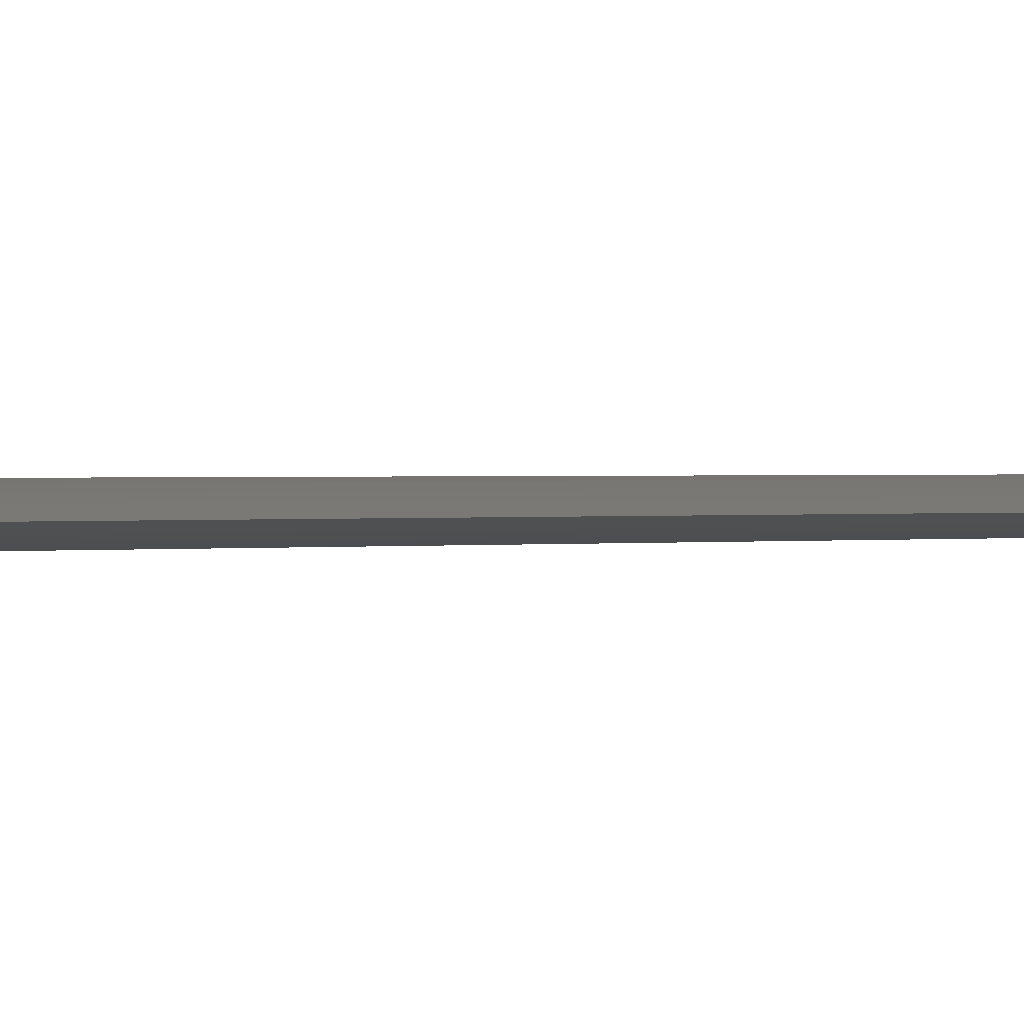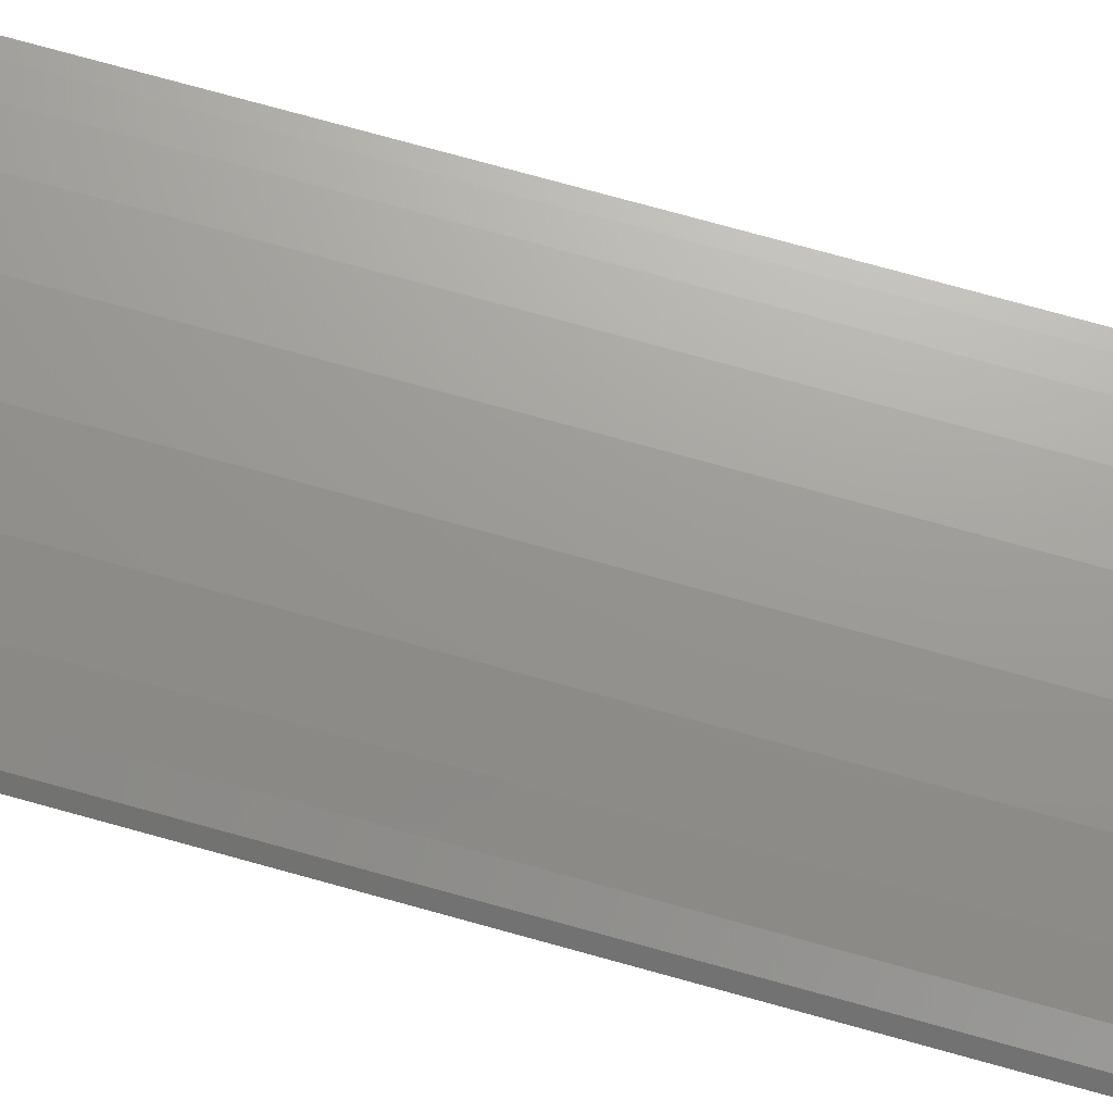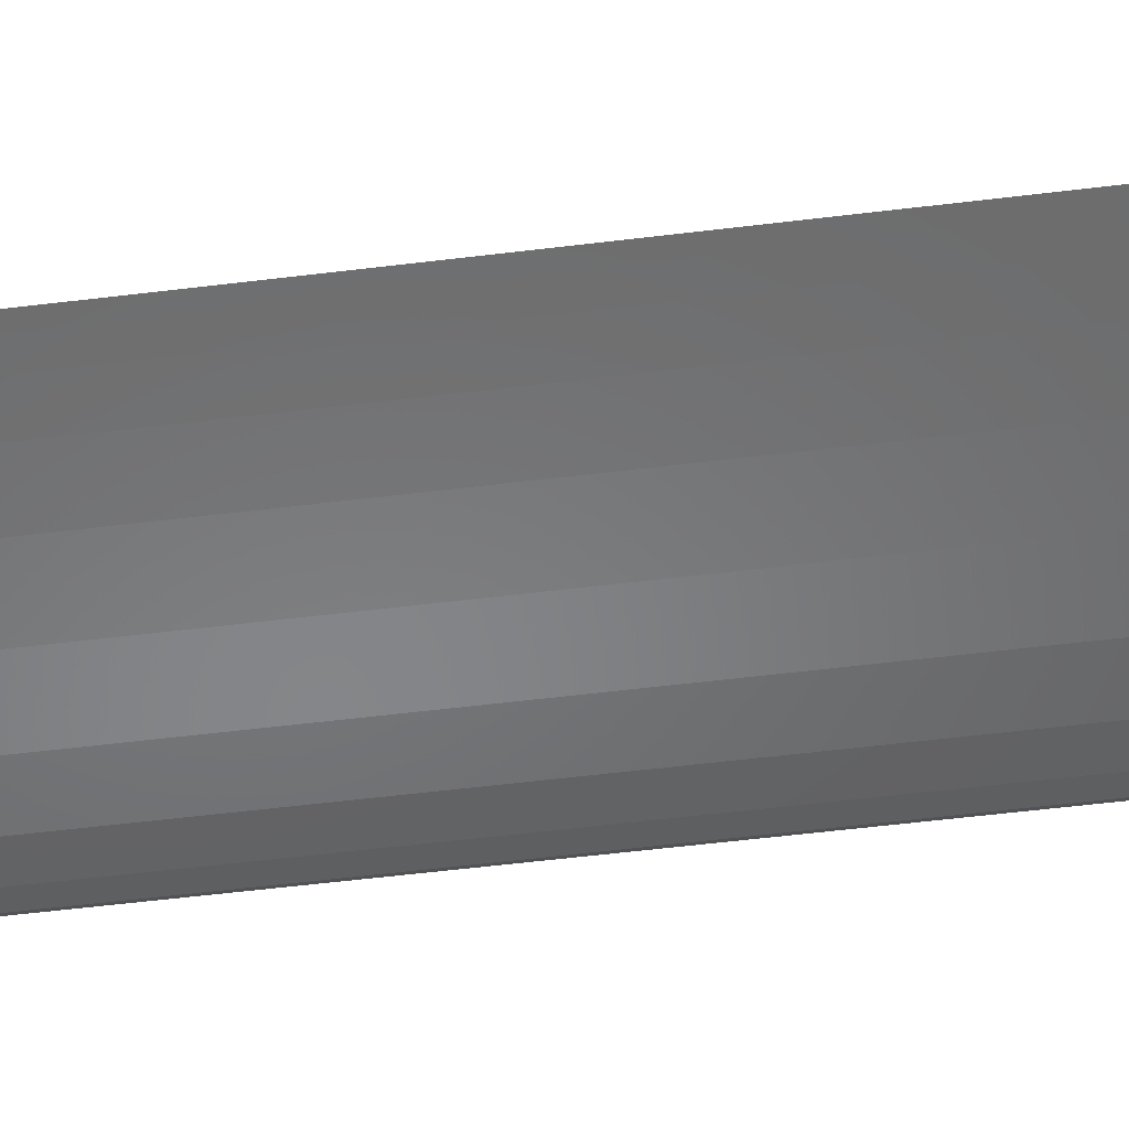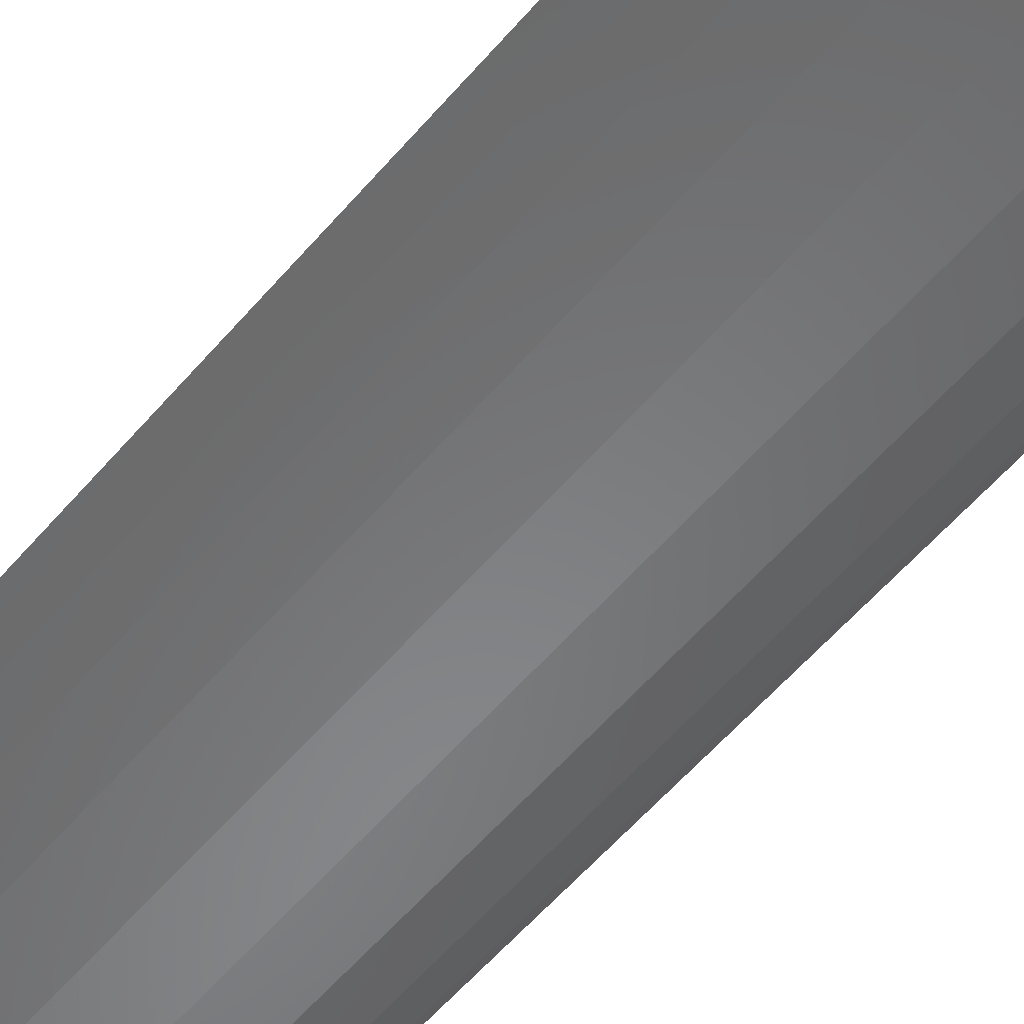
<metadata>
{"format":"stl","ext":"stl","renderer":"f3d","projection":"perspective","resolution":1024,"background":"white","views":[{"elev":0.6,"azim":51.5,"up":"+Z"},{"elev":73.5,"azim":-74.4,"up":"+Z"},{"elev":-51.1,"azim":97.8,"up":"+Z"},{"elev":-53.2,"azim":141.5,"up":"+Z"}]}
</metadata>
<code>
# stl→obj: 299 verts, 576 faces
v 1 0 0
v 0.9656 0.5037 -0.00395
v 1 0.5037 0
v 0.9656 0 -0.00395
v 0.9055 0.5037 -0.01053
v 0.9055 0 -0.01053
v 0.8079 0.5037 -0.02037
v 0.8079 0 -0.02037
v 0.667 0.5037 -0.03273
v 0.667 0 -0.03273
v 0.4947 0.5037 -0.04429
v 0.4947 0 -0.04429
v 0.3221 0 -0.04992
v 0.3221 0.5037 -0.04992
v 0.1808 0 -0.04676
v 0.1808 0.5037 -0.04676
v 0.08323 0 -0.03645
v 0.08323 0.5037 -0.03645
v 0.02468 0 -0.0217
v 0.02468 0.5037 -0.0217
v 0 0 0
v 0 0.5037 0
v 0.02468 0.5037 0.0217
v 0.02468 0 0.0217
v 0.08323 0.5037 0.03645
v 0.08323 0 0.03645
v 0.1808 0.5037 0.04676
v 0.1808 0 0.04676
v 0.3221 0.5037 0.04992
v 0.3221 0 0.04992
v 0.4947 0.5037 0.04429
v 0.4947 0 0.04429
v 0.667 0 0.03273
v 0.667 0.5037 0.03273
v 0.8079 0 0.02037
v 0.8079 0.5037 0.02037
v 0.9055 0 0.01053
v 0.9055 0.5037 0.01053
v 0.9656 0 0.00395
v 0.9656 0.5037 0.00395
v 0.9656 1.107 -0.00395
v 1 1.107 0
v 0.9055 1.107 -0.01053
v 0.8079 1.107 -0.02037
v 0.667 1.107 -0.03273
v 0.4947 1.107 -0.04429
v 0.3221 1.107 -0.04992
v 0.1808 1.107 -0.04676
v 0.08323 1.107 -0.03645
v 0.02468 1.107 -0.0217
v 0 1.107 0
v 0.02468 1.107 0.0217
v 0.08323 1.107 0.03645
v 0.1808 1.107 0.04676
v 0.3221 1.107 0.04992
v 0.4947 1.107 0.04429
v 0.667 1.107 0.03273
v 0.8079 1.107 0.02037
v 0.9055 1.107 0.01053
v 0.9656 1.107 0.00395
v 0.9656 1.758 -0.00395
v 1 1.758 0
v 0.9055 1.758 -0.01053
v 0.8079 1.758 -0.02037
v 0.667 1.758 -0.03273
v 0.4947 1.758 -0.04429
v 0.3221 1.758 -0.04992
v 0.1808 1.758 -0.04676
v 0.08323 1.758 -0.03645
v 0.02468 1.758 -0.0217
v 0 1.758 0
v 0.02468 1.758 0.0217
v 0.08323 1.758 0.03645
v 0.1808 1.758 0.04676
v 0.3221 1.758 0.04992
v 0.4947 1.758 0.04429
v 0.667 1.758 0.03273
v 0.8079 1.758 0.02037
v 0.9055 1.758 0.01053
v 0.9656 1.758 0.00395
v 0.9656 2.384 -0.00395
v 1 2.384 0
v 0.9055 2.384 -0.01053
v 0.8079 2.384 -0.02037
v 0.667 2.384 -0.03273
v 0.4947 2.384 -0.04429
v 0.3221 2.384 -0.04992
v 0.1808 2.384 -0.04676
v 0.08323 2.384 -0.03645
v 0.02468 2.384 -0.0217
v 0 2.384 0
v 0.02468 2.384 0.0217
v 0.08323 2.384 0.03645
v 0.1808 2.384 0.04676
v 0.3221 2.384 0.04992
v 0.4947 2.384 0.04429
v 0.667 2.384 0.03273
v 0.8079 2.384 0.02037
v 0.9055 2.384 0.01053
v 0.9656 2.384 0.00395
v 0.9656 2.922 -0.00395
v 1 2.922 0
v 0.9055 2.922 -0.01053
v 0.8079 2.922 -0.02037
v 0.667 2.922 -0.03273
v 0.4947 2.922 -0.04429
v 0.3221 2.922 -0.04992
v 0.1808 2.922 -0.04676
v 0.08323 2.922 -0.03645
v 0.02468 2.922 -0.0217
v 0 2.922 0
v 0.02468 2.922 0.0217
v 0.08323 2.922 0.03645
v 0.1808 2.922 0.04676
v 0.3221 2.922 0.04992
v 0.4947 2.922 0.04429
v 0.667 2.922 0.03273
v 0.8079 2.922 0.02037
v 0.9055 2.922 0.01053
v 0.9656 2.922 0.00395
v 0.9656 3.344 -0.00395
v 1 3.344 0
v 0.9055 3.344 -0.01053
v 0.8079 3.344 -0.02037
v 0.667 3.344 -0.03273
v 0.4947 3.344 -0.04429
v 0.3221 3.344 -0.04992
v 0.1808 3.344 -0.04676
v 0.08323 3.344 -0.03645
v 0.02468 3.344 -0.0217
v 0 3.344 0
v 0.02468 3.344 0.0217
v 0.08323 3.344 0.03645
v 0.1808 3.344 0.04676
v 0.3221 3.344 0.04992
v 0.4947 3.344 0.04429
v 0.667 3.344 0.03273
v 0.8079 3.344 0.02037
v 0.9055 3.344 0.01053
v 0.9656 3.344 0.00395
v 0.9656 3.651 -0.00395
v 1 3.651 0
v 0.9055 3.651 -0.01053
v 0.8079 3.651 -0.02037
v 0.667 3.651 -0.03273
v 0.4947 3.651 -0.04429
v 0.3221 3.651 -0.04992
v 0.1808 3.651 -0.04676
v 0.08323 3.651 -0.03645
v 0.02468 3.651 -0.0217
v 0 3.651 0
v 0.02468 3.651 0.0217
v 0.08323 3.651 0.03645
v 0.1808 3.651 0.04676
v 0.3221 3.651 0.04992
v 0.4947 3.651 0.04429
v 0.667 3.651 0.03273
v 0.8079 3.651 0.02037
v 0.9055 3.651 0.01053
v 0.9656 3.651 0.00395
v 0.9656 3.861 -0.00395
v 1 3.861 0
v 0.9055 3.861 -0.01053
v 0.8079 3.861 -0.02037
v 0.667 3.861 -0.03273
v 0.4947 3.861 -0.04429
v 0.3221 3.861 -0.04992
v 0.1808 3.861 -0.04676
v 0.08323 3.861 -0.03645
v 0.02468 3.861 -0.0217
v 0 3.861 0
v 0.02468 3.861 0.0217
v 0.08323 3.861 0.03645
v 0.1808 3.861 0.04676
v 0.3221 3.861 0.04992
v 0.4947 3.861 0.04429
v 0.667 3.861 0.03273
v 0.8079 3.861 0.02037
v 0.9055 3.861 0.01053
v 0.9656 3.861 0.00395
v 0.9656 4 -0.00395
v 1 4 0
v 0.9055 4 -0.01053
v 0.8079 4 -0.02037
v 0.667 4 -0.03273
v 0.4947 4 -0.04429
v 0.3221 4 -0.04992
v 0.1808 4 -0.04676
v 0.08323 4 -0.03645
v 0.02468 4 -0.0217
v 0 4 0
v 0.02468 4 0.0217
v 0.08323 4 0.03645
v 0.1808 4 0.04676
v 0.3221 4 0.04992
v 0.4947 4 0.04429
v 0.667 4 0.03273
v 0.8079 4 0.02037
v 0.9055 4 0.01053
v 0.9656 4 0.00395
v 0.9656 4.001 -0.003808
v 0.9055 4.003 -0.01015
v 0.8079 4.005 -0.01964
v 0.667 4.009 -0.03156
v 0.4947 4.012 -0.04271
v 0.3221 4.013 -0.04814
v 0.1808 4.012 -0.04509
v 0.08323 4.01 -0.03515
v 0.02468 4.006 -0.02093
v 0.02468 4.006 0.02093
v 0.08323 4.01 0.03515
v 0.1808 4.012 0.04509
v 0.3221 4.013 0.04814
v 0.4947 4.012 0.04271
v 0.667 4.009 0.03156
v 0.8079 4.005 0.01964
v 0.9055 4.003 0.01015
v 0.9656 4.001 0.003808
v 0.9656 4.002 -0.00341
v 0.9055 4.005 -0.00909
v 0.8079 4.01 -0.01759
v 0.667 4.017 -0.02826
v 0.4947 4.022 -0.03824
v 0.3221 4.025 -0.0431
v 0.1808 4.024 -0.04037
v 0.08323 4.018 -0.03147
v 0.02468 4.011 -0.01874
v 0.02468 4.011 0.01874
v 0.08323 4.018 0.03147
v 0.1808 4.024 0.04037
v 0.3221 4.025 0.0431
v 0.4947 4.022 0.03824
v 0.667 4.017 0.02826
v 0.8079 4.01 0.01759
v 0.9055 4.005 0.00909
v 0.9656 4.002 0.00341
v 0.9656 4.003 -0.002792
v 0.9055 4.007 -0.007443
v 0.8079 4.014 -0.0144
v 0.667 4.023 -0.02314
v 0.4947 4.031 -0.03131
v 0.3221 4.035 -0.03529
v 0.1808 4.033 -0.03306
v 0.08323 4.026 -0.02577
v 0.02468 4.015 -0.01534
v 0.02468 4.015 0.01534
v 0.08323 4.026 0.02577
v 0.1808 4.033 0.03306
v 0.3221 4.035 0.03529
v 0.4947 4.031 0.03131
v 0.667 4.023 0.02314
v 0.8079 4.014 0.0144
v 0.9055 4.007 0.007443
v 0.9656 4.003 0.002792
v 0.9656 4.003 -0.001993
v 0.9055 4.009 -0.005312
v 0.8079 4.018 -0.01028
v 0.667 4.028 -0.01651
v 0.4947 4.038 -0.02235
v 0.3221 4.043 -0.02519
v 0.1808 4.04 -0.02359
v 0.08323 4.031 -0.01839
v 0.02468 4.019 -0.01095
v 0.02468 4.019 0.01095
v 0.08323 4.031 0.01839
v 0.1808 4.04 0.02359
v 0.3221 4.043 0.02519
v 0.4947 4.038 0.02235
v 0.667 4.028 0.01651
v 0.8079 4.018 0.01028
v 0.9055 4.009 0.005312
v 0.9656 4.003 0.001993
v 0.9656 4.004 -0.001049
v 0.9055 4.01 -0.002797
v 0.8079 4.02 -0.005412
v 0.667 4.032 -0.008697
v 0.4947 4.043 -0.01177
v 0.3221 4.048 -0.01326
v 0.1808 4.045 -0.01242
v 0.08323 4.035 -0.009686
v 0.02468 4.021 -0.005767
v 0.02468 4.021 0.005767
v 0.08323 4.035 0.009686
v 0.1808 4.045 0.01242
v 0.3221 4.048 0.01326
v 0.4947 4.043 0.01177
v 0.667 4.032 0.008697
v 0.8079 4.02 0.005412
v 0.9055 4.01 0.002797
v 0.9656 4.004 0.001049
v 0.9656 4.004 -1.979e-16
v 0.9055 4.011 -3.602e-17
v 0.8079 4.02 3.003e-17
v 0.667 4.033 5.966e-18
v 0.4947 4.044 6.939e-18
v 0.3221 4.05 -3.622e-18
v 0.1808 4.047 -2.183e-18
v 0.08323 4.036 -2.075e-17
v 0.02468 4.022 1.509e-17
f 1 2 3
f 1 4 2
f 4 5 2
f 4 6 5
f 6 7 5
f 6 8 7
f 8 9 7
f 8 10 9
f 10 11 9
f 10 12 11
f 12 13 11
f 11 13 14
f 13 15 14
f 14 15 16
f 15 17 16
f 16 17 18
f 17 19 18
f 18 19 20
f 19 21 20
f 20 21 22
f 21 23 22
f 21 24 23
f 24 25 23
f 24 26 25
f 26 27 25
f 26 28 27
f 28 29 27
f 28 30 29
f 30 31 29
f 30 32 31
f 32 33 31
f 31 33 34
f 33 35 34
f 34 35 36
f 35 37 36
f 36 37 38
f 37 39 38
f 38 39 40
f 39 1 40
f 40 1 3
f 3 41 42
f 3 2 41
f 2 43 41
f 2 5 43
f 5 44 43
f 5 7 44
f 7 45 44
f 7 9 45
f 9 46 45
f 9 11 46
f 11 14 46
f 46 14 47
f 14 16 47
f 47 16 48
f 16 18 48
f 48 18 49
f 18 20 49
f 49 20 50
f 20 22 50
f 50 22 51
f 22 52 51
f 22 23 52
f 23 53 52
f 23 25 53
f 25 54 53
f 25 27 54
f 27 55 54
f 27 29 55
f 29 56 55
f 29 31 56
f 31 34 56
f 56 34 57
f 34 36 57
f 57 36 58
f 36 38 58
f 58 38 59
f 38 40 59
f 59 40 60
f 40 3 60
f 60 3 42
f 42 61 62
f 42 41 61
f 41 63 61
f 41 43 63
f 43 64 63
f 43 44 64
f 44 65 64
f 44 45 65
f 45 66 65
f 45 46 66
f 46 47 66
f 66 47 67
f 47 48 67
f 67 48 68
f 48 49 68
f 68 49 69
f 49 50 69
f 69 50 70
f 50 51 70
f 70 51 71
f 51 72 71
f 51 52 72
f 52 73 72
f 52 53 73
f 53 74 73
f 53 54 74
f 54 75 74
f 54 55 75
f 55 76 75
f 55 56 76
f 56 57 76
f 76 57 77
f 57 58 77
f 77 58 78
f 58 59 78
f 78 59 79
f 59 60 79
f 79 60 80
f 60 42 80
f 80 42 62
f 62 81 82
f 62 61 81
f 61 83 81
f 61 63 83
f 63 84 83
f 63 64 84
f 64 85 84
f 64 65 85
f 65 86 85
f 65 66 86
f 66 67 86
f 86 67 87
f 67 68 87
f 87 68 88
f 68 69 88
f 88 69 89
f 69 70 89
f 89 70 90
f 70 71 90
f 90 71 91
f 71 92 91
f 71 72 92
f 72 93 92
f 72 73 93
f 73 94 93
f 73 74 94
f 74 95 94
f 74 75 95
f 75 96 95
f 75 76 96
f 76 77 96
f 96 77 97
f 77 78 97
f 97 78 98
f 78 79 98
f 98 79 99
f 79 80 99
f 99 80 100
f 80 62 100
f 100 62 82
f 82 101 102
f 82 81 101
f 81 103 101
f 81 83 103
f 83 104 103
f 83 84 104
f 84 105 104
f 84 85 105
f 85 106 105
f 85 86 106
f 86 87 106
f 106 87 107
f 87 88 107
f 107 88 108
f 88 89 108
f 108 89 109
f 89 90 109
f 109 90 110
f 90 91 110
f 110 91 111
f 91 112 111
f 91 92 112
f 92 113 112
f 92 93 113
f 93 114 113
f 93 94 114
f 94 115 114
f 94 95 115
f 95 116 115
f 95 96 116
f 96 97 116
f 116 97 117
f 97 98 117
f 117 98 118
f 98 99 118
f 118 99 119
f 99 100 119
f 119 100 120
f 100 82 120
f 120 82 102
f 102 121 122
f 102 101 121
f 101 123 121
f 101 103 123
f 103 124 123
f 103 104 124
f 104 125 124
f 104 105 125
f 105 126 125
f 105 106 126
f 106 107 126
f 126 107 127
f 107 108 127
f 127 108 128
f 108 109 128
f 128 109 129
f 109 110 129
f 129 110 130
f 110 111 130
f 130 111 131
f 111 132 131
f 111 112 132
f 112 133 132
f 112 113 133
f 113 134 133
f 113 114 134
f 114 135 134
f 114 115 135
f 115 136 135
f 115 116 136
f 116 117 136
f 136 117 137
f 117 118 137
f 137 118 138
f 118 119 138
f 138 119 139
f 119 120 139
f 139 120 140
f 120 102 140
f 140 102 122
f 122 141 142
f 122 121 141
f 121 143 141
f 121 123 143
f 123 144 143
f 123 124 144
f 124 145 144
f 124 125 145
f 125 146 145
f 125 126 146
f 126 127 146
f 146 127 147
f 127 128 147
f 147 128 148
f 128 129 148
f 148 129 149
f 129 130 149
f 149 130 150
f 130 131 150
f 150 131 151
f 131 152 151
f 131 132 152
f 132 153 152
f 132 133 153
f 133 154 153
f 133 134 154
f 134 155 154
f 134 135 155
f 135 156 155
f 135 136 156
f 136 137 156
f 156 137 157
f 137 138 157
f 157 138 158
f 138 139 158
f 158 139 159
f 139 140 159
f 159 140 160
f 140 122 160
f 160 122 142
f 142 161 162
f 142 141 161
f 141 163 161
f 141 143 163
f 143 164 163
f 143 144 164
f 144 165 164
f 144 145 165
f 145 166 165
f 145 146 166
f 146 147 166
f 166 147 167
f 147 148 167
f 167 148 168
f 148 149 168
f 168 149 169
f 149 150 169
f 169 150 170
f 150 151 170
f 170 151 171
f 151 172 171
f 151 152 172
f 152 173 172
f 152 153 173
f 153 174 173
f 153 154 174
f 154 175 174
f 154 155 175
f 155 176 175
f 155 156 176
f 156 157 176
f 176 157 177
f 157 158 177
f 177 158 178
f 158 159 178
f 178 159 179
f 159 160 179
f 179 160 180
f 160 142 180
f 180 142 162
f 162 181 182
f 162 161 181
f 161 183 181
f 161 163 183
f 163 184 183
f 163 164 184
f 164 185 184
f 164 165 185
f 165 186 185
f 165 166 186
f 166 167 186
f 186 167 187
f 167 168 187
f 187 168 188
f 168 169 188
f 188 169 189
f 169 170 189
f 189 170 190
f 170 171 190
f 190 171 191
f 171 192 191
f 171 172 192
f 172 193 192
f 172 173 193
f 173 194 193
f 173 174 194
f 174 195 194
f 174 175 195
f 175 196 195
f 175 176 196
f 176 177 196
f 196 177 197
f 177 178 197
f 197 178 198
f 178 179 198
f 198 179 199
f 179 180 199
f 199 180 200
f 180 162 200
f 200 162 182
f 182 181 201
f 181 202 201
f 181 183 202
f 183 203 202
f 183 184 203
f 184 204 203
f 184 185 204
f 185 205 204
f 185 186 205
f 186 187 205
f 205 187 206
f 187 188 206
f 206 188 207
f 188 189 207
f 207 189 208
f 189 190 208
f 208 190 209
f 190 191 209
f 191 192 210
f 192 211 210
f 192 193 211
f 193 212 211
f 193 194 212
f 194 213 212
f 194 195 213
f 195 214 213
f 195 196 214
f 196 197 214
f 214 197 215
f 197 198 215
f 215 198 216
f 198 199 216
f 216 199 217
f 199 200 217
f 217 200 218
f 200 182 218
f 182 201 219
f 201 220 219
f 201 202 220
f 202 221 220
f 202 203 221
f 203 222 221
f 203 204 222
f 204 223 222
f 204 205 223
f 205 206 223
f 223 206 224
f 206 207 224
f 224 207 225
f 207 208 225
f 225 208 226
f 208 209 226
f 226 209 227
f 209 191 227
f 191 210 228
f 210 229 228
f 210 211 229
f 211 230 229
f 211 212 230
f 212 231 230
f 212 213 231
f 213 232 231
f 213 214 232
f 214 215 232
f 232 215 233
f 215 216 233
f 233 216 234
f 216 217 234
f 234 217 235
f 217 218 235
f 235 218 236
f 218 182 236
f 182 219 237
f 219 238 237
f 219 220 238
f 220 239 238
f 220 221 239
f 221 240 239
f 221 222 240
f 222 241 240
f 222 223 241
f 223 224 241
f 241 224 242
f 224 225 242
f 242 225 243
f 225 226 243
f 243 226 244
f 226 227 244
f 244 227 245
f 227 191 245
f 191 228 246
f 228 247 246
f 228 229 247
f 229 248 247
f 229 230 248
f 230 249 248
f 230 231 249
f 231 250 249
f 231 232 250
f 232 233 250
f 250 233 251
f 233 234 251
f 251 234 252
f 234 235 252
f 252 235 253
f 235 236 253
f 253 236 254
f 236 182 254
f 182 237 255
f 237 256 255
f 237 238 256
f 238 257 256
f 238 239 257
f 239 258 257
f 239 240 258
f 240 259 258
f 240 241 259
f 241 242 259
f 259 242 260
f 242 243 260
f 260 243 261
f 243 244 261
f 261 244 262
f 244 245 262
f 262 245 263
f 245 191 263
f 191 246 264
f 246 265 264
f 246 247 265
f 247 266 265
f 247 248 266
f 248 267 266
f 248 249 267
f 249 268 267
f 249 250 268
f 250 251 268
f 268 251 269
f 251 252 269
f 269 252 270
f 252 253 270
f 270 253 271
f 253 254 271
f 271 254 272
f 254 182 272
f 182 255 273
f 255 274 273
f 255 256 274
f 256 275 274
f 256 257 275
f 257 276 275
f 257 258 276
f 258 277 276
f 258 259 277
f 259 260 277
f 277 260 278
f 260 261 278
f 278 261 279
f 261 262 279
f 279 262 280
f 262 263 280
f 280 263 281
f 263 191 281
f 191 264 282
f 264 283 282
f 264 265 283
f 265 284 283
f 265 266 284
f 266 285 284
f 266 267 285
f 267 286 285
f 267 268 286
f 268 269 286
f 286 269 287
f 269 270 287
f 287 270 288
f 270 271 288
f 288 271 289
f 271 272 289
f 289 272 290
f 272 182 290
f 182 273 291
f 273 292 291
f 273 274 292
f 274 293 292
f 274 275 293
f 275 294 293
f 275 276 294
f 276 295 294
f 276 277 295
f 277 278 295
f 295 278 296
f 278 279 296
f 296 279 297
f 279 280 297
f 297 280 298
f 280 281 298
f 298 281 299
f 281 191 299
f 191 282 299
f 282 298 299
f 282 283 298
f 283 297 298
f 283 284 297
f 284 296 297
f 284 285 296
f 285 295 296
f 285 286 295
f 286 287 295
f 295 287 294
f 287 288 294
f 294 288 293
f 288 289 293
f 293 289 292
f 289 290 292
f 292 290 291
f 290 182 291

</code>
